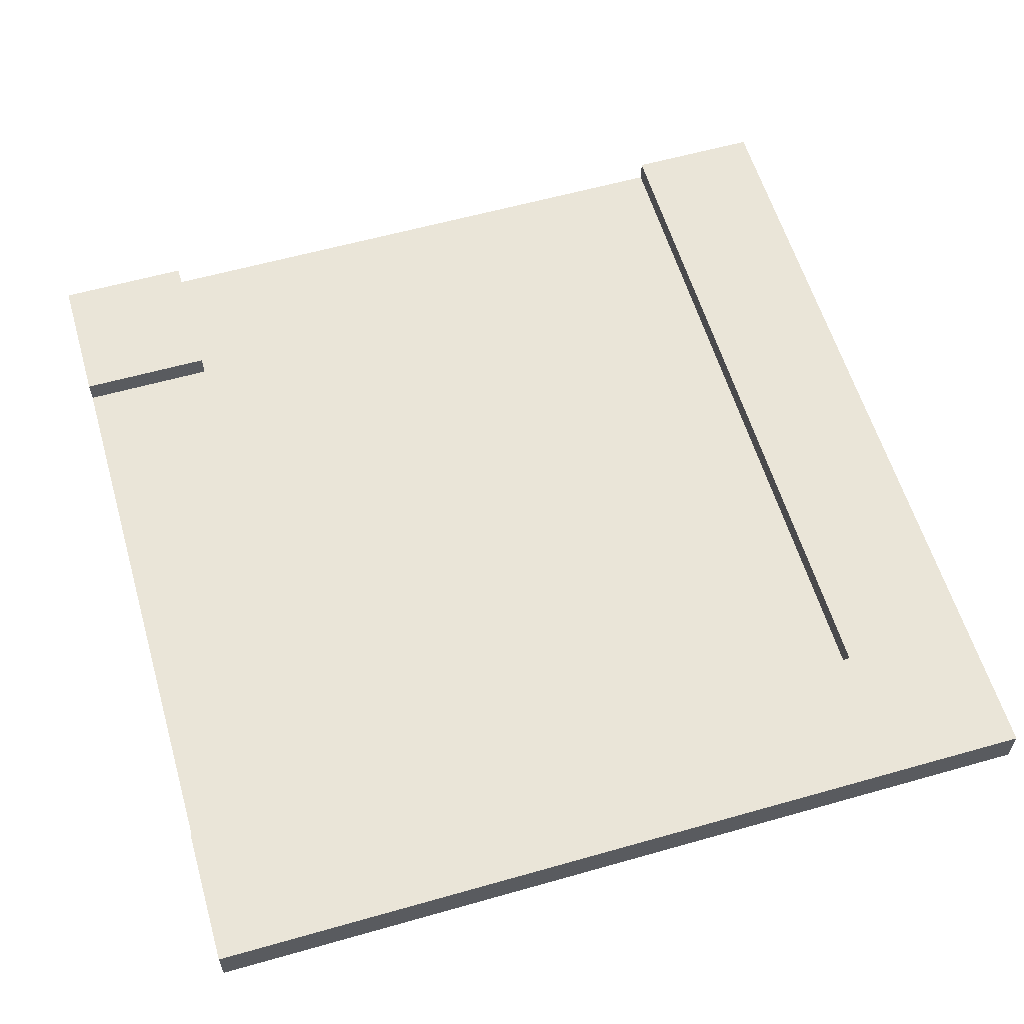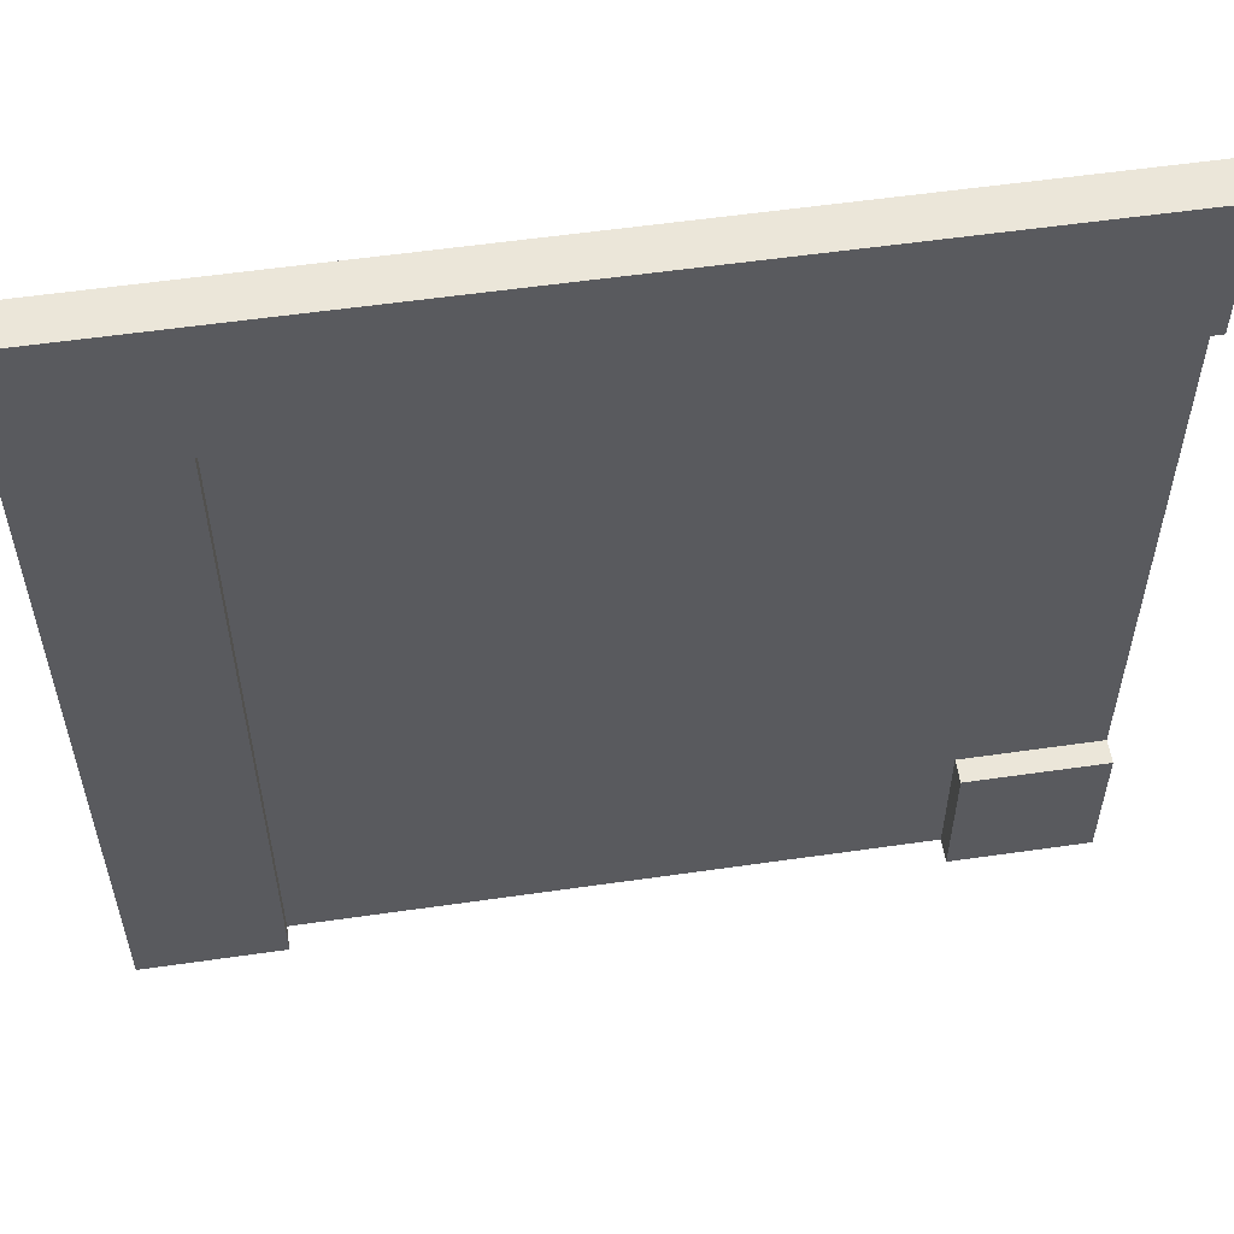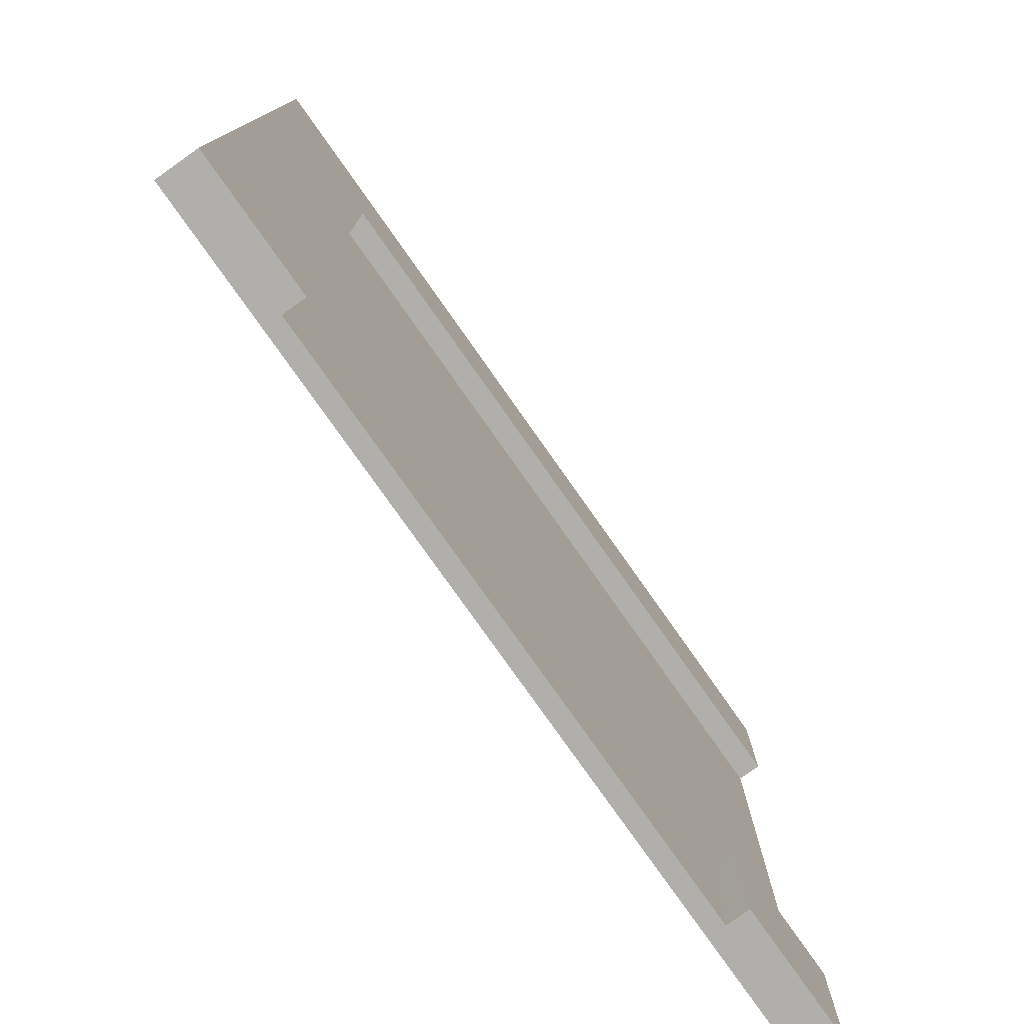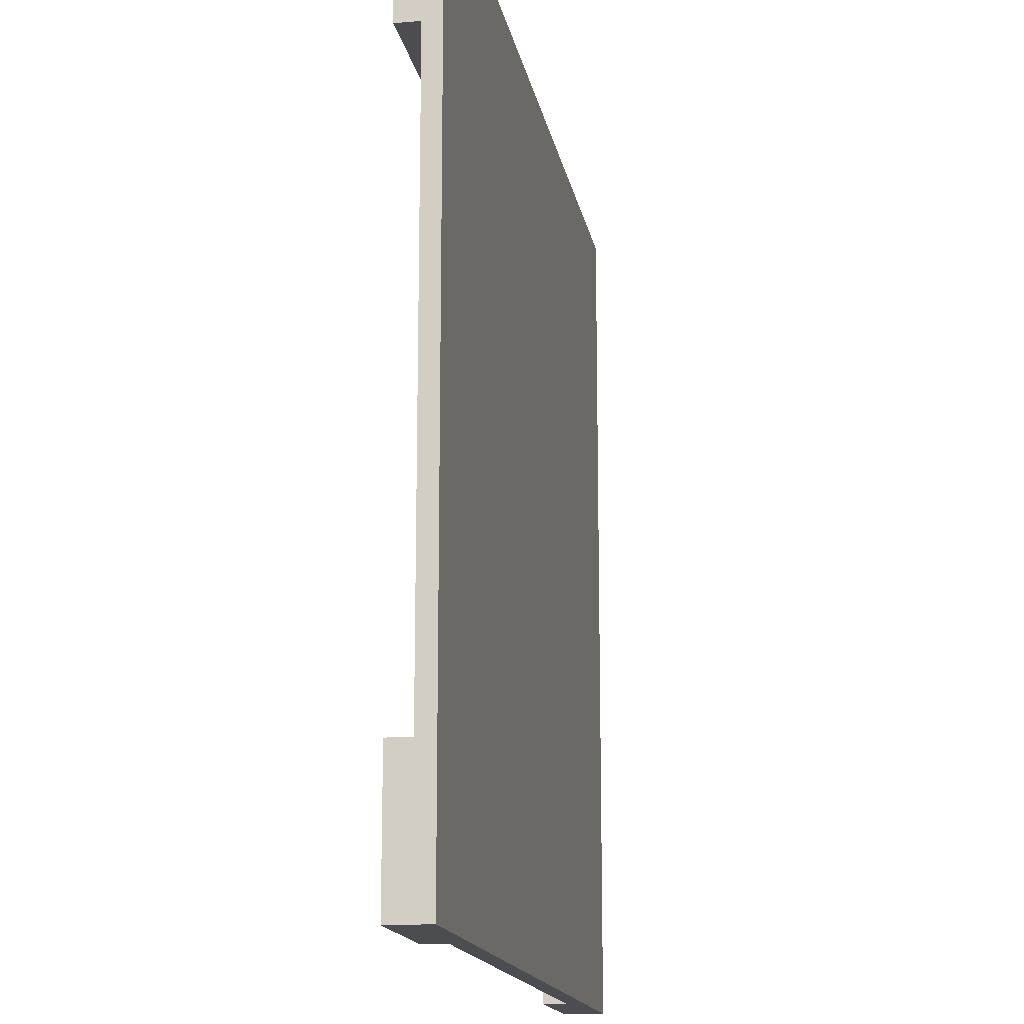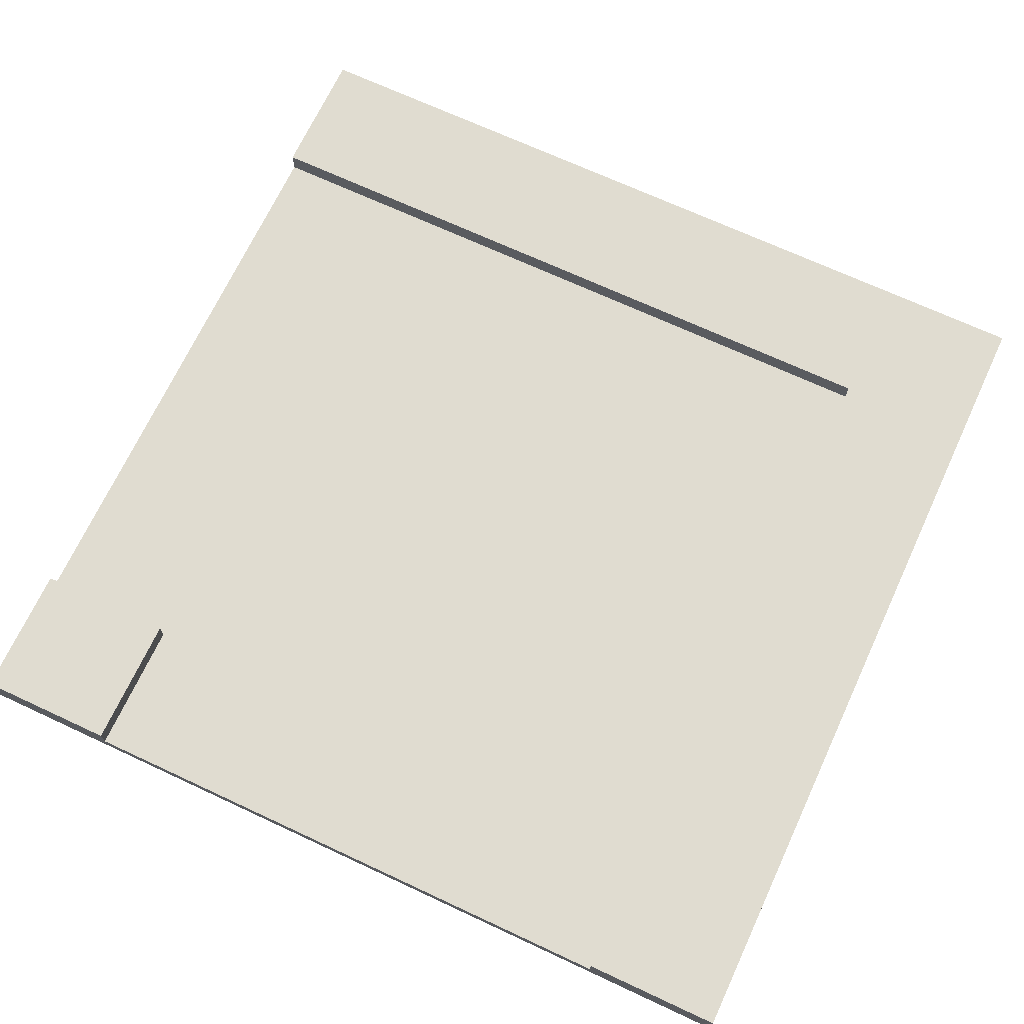
<metadata>
{"format":"obj","ext":"obj","renderer":"f3d","projection":"perspective","resolution":1024,"background":"white","views":[{"elev":59.0,"azim":163.7,"up":"+Z"},{"elev":56.1,"azim":-8.6,"up":"+Y"},{"elev":-78.3,"azim":-54.8,"up":"+Y"},{"elev":-15.6,"azim":100.1,"up":"+Y"},{"elev":69.5,"azim":115.0,"up":"+Z"}]}
</metadata>
<code>
v  501.2 500.4 11.48
v  501.2 500.4 -9.18
v  344.5 500.4 -9.18
v  344.5 500.4 11.48
v  -343.7 500.4 11.48
v  -343.7 500.4 -9.18
v  -501.2 500.4 -9.18
v  -501.2 500.4 11.48
v  -501.2 500.4 38.62
v  -343.7 500.4 38.62
v  344.5 500.4 38.62
v  501.2 500.4 38.62
v  -501.2 339.2 11.48
v  -501.2 339.2 38.62
v  -343.7 339.2 -9.18
v  -501.2 339.2 -9.18
v  501.2 339.2 11.48
v  501.2 339.2 -9.18
v  344.5 339.2 -9.18
v  -343.7 339.2 38.62
v  344.5 339.2 38.62
v  501.2 339.2 38.62
v  -501.2 -339.2 11.48
v  -501.2 -339.2 38.62
v  -343.7 339.2 11.48
v  -343.7 -339.2 11.48
v  344.5 -339.2 11.48
v  344.5 339.2 11.48
v  344.5 -339.2 -9.18
v  -343.7 -339.2 -9.18
v  501.2 -339.2 -9.18
v  -343.7 -339.2 38.62
v  501.2 -500.4 11.48
v  344.5 -500.4 11.48
v  344.5 -500.4 -9.18
v  501.2 -500.4 -9.18
v  -343.7 -500.4 11.48
v  -501.2 -500.4 11.48
v  -501.2 -500.4 -9.18
v  -343.7 -500.4 -9.18
v  344.5 -500.4 38.62
v  344.5 -339.2 38.62
v  -501.2 -500.4 38.62
v  -343.7 -500.4 38.62
v  501.2 -500.4 38.62
v  -501.2 -339.2 -9.18
v  501.2 -339.2 11.48
v  501.2 -339.2 38.62
g RoadCorner
f 1 2 3 4
f 5 6 7 8
f 4 3 6 5
f 9 10 5 8
f 11 12 1 4
f 13 14 9 8
f 7 6 15 16
f 8 7 16 13
f 2 1 17 18
f 6 3 19 15
f 3 2 18 19
f 10 9 14 20
f 12 11 21 22
f 13 23 24 14
f 1 12 22 17
f 25 26 27 28
f 15 19 29 30
f 19 18 31 29
f 20 14 24 32
f 25 20 32 26
f 33 34 35 36
f 37 38 39 40
f 27 34 41 42
f 34 37 40 35
f 43 38 37 44
f 41 34 33 45
f 23 38 43 24
f 39 46 30 40
f 38 23 46 39
f 36 31 47 33
f 34 27 26 37
f 40 30 29 35
f 35 29 31 36
f 44 32 24 43
f 45 48 42 41
f 37 26 32 44
f 33 47 48 45
f 15 30 46 16
f 16 46 23 13
f 17 47 31 18
f 11 10 20 21
f 20 25 28 21
f 11 4 5 10
f 17 28 27 47
f 21 28 17 22
f 48 47 27 42

</code>
